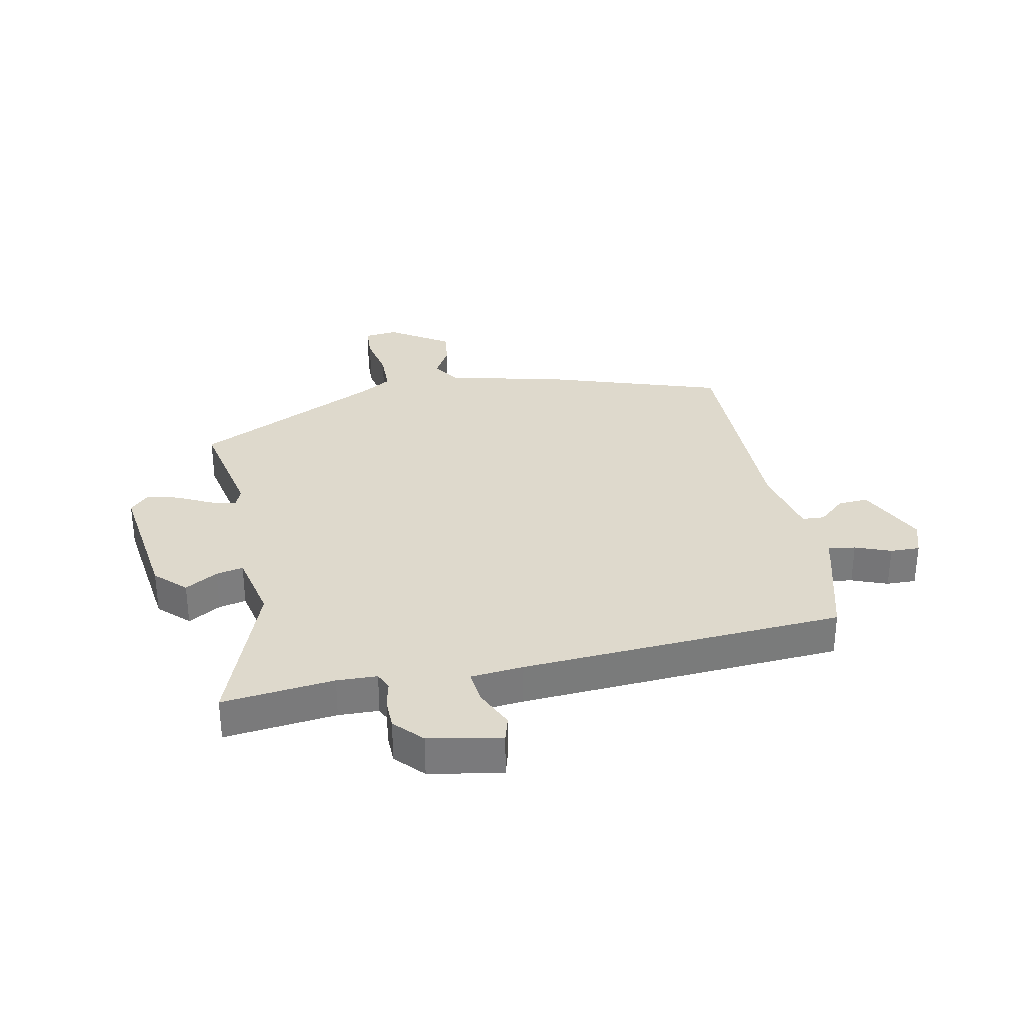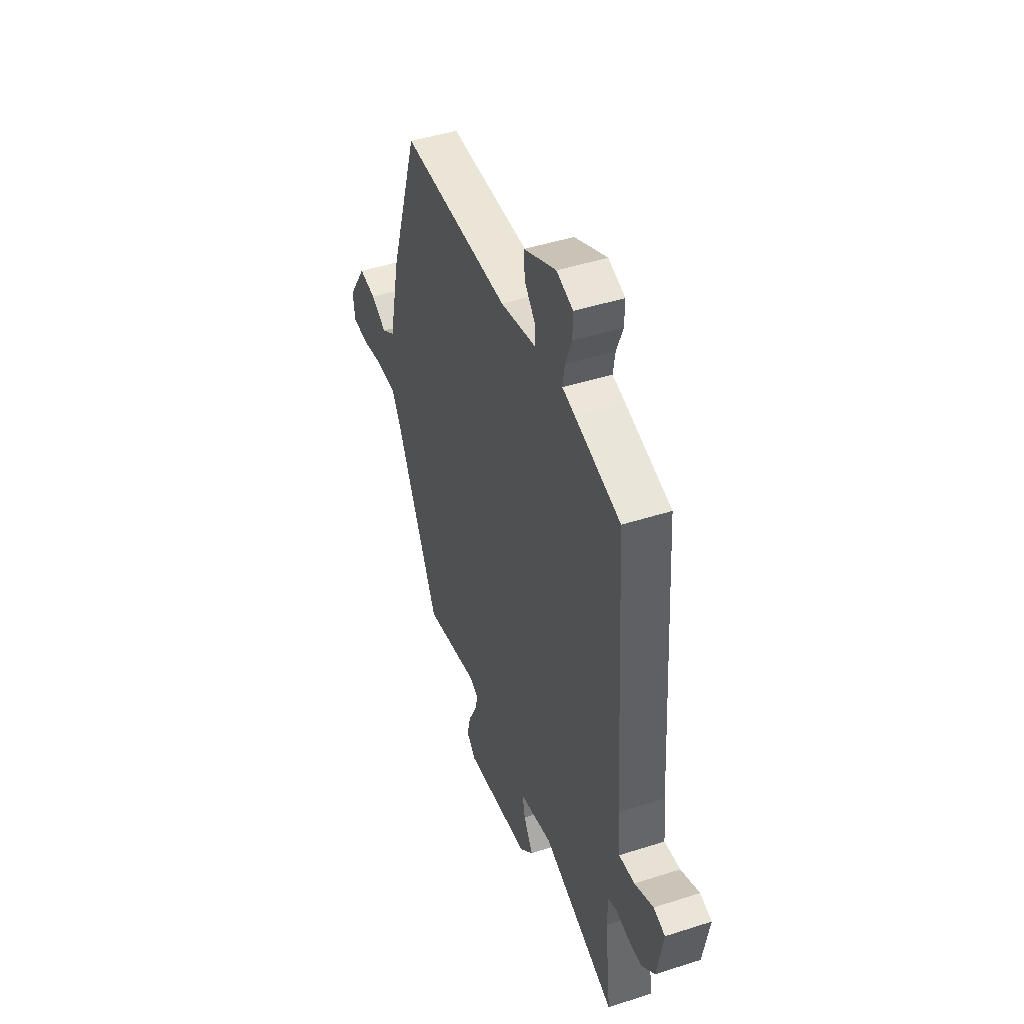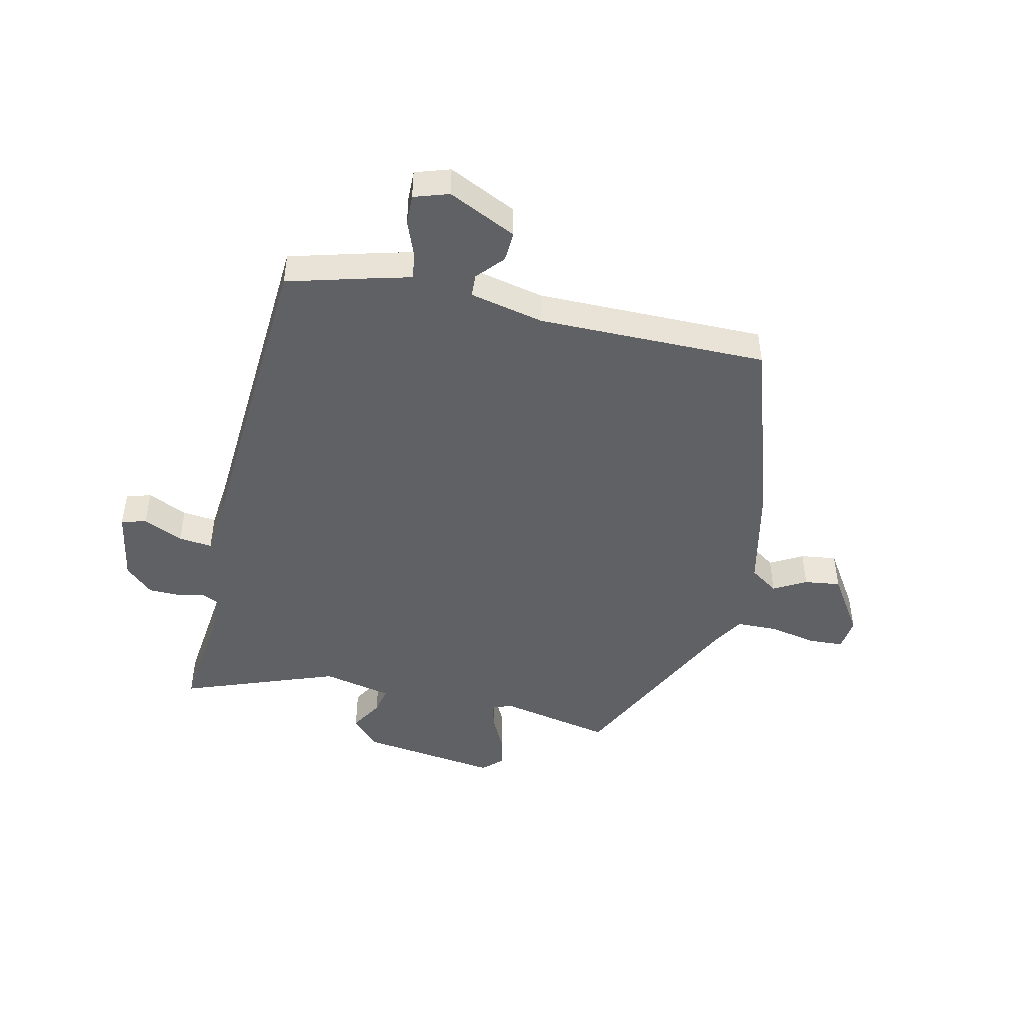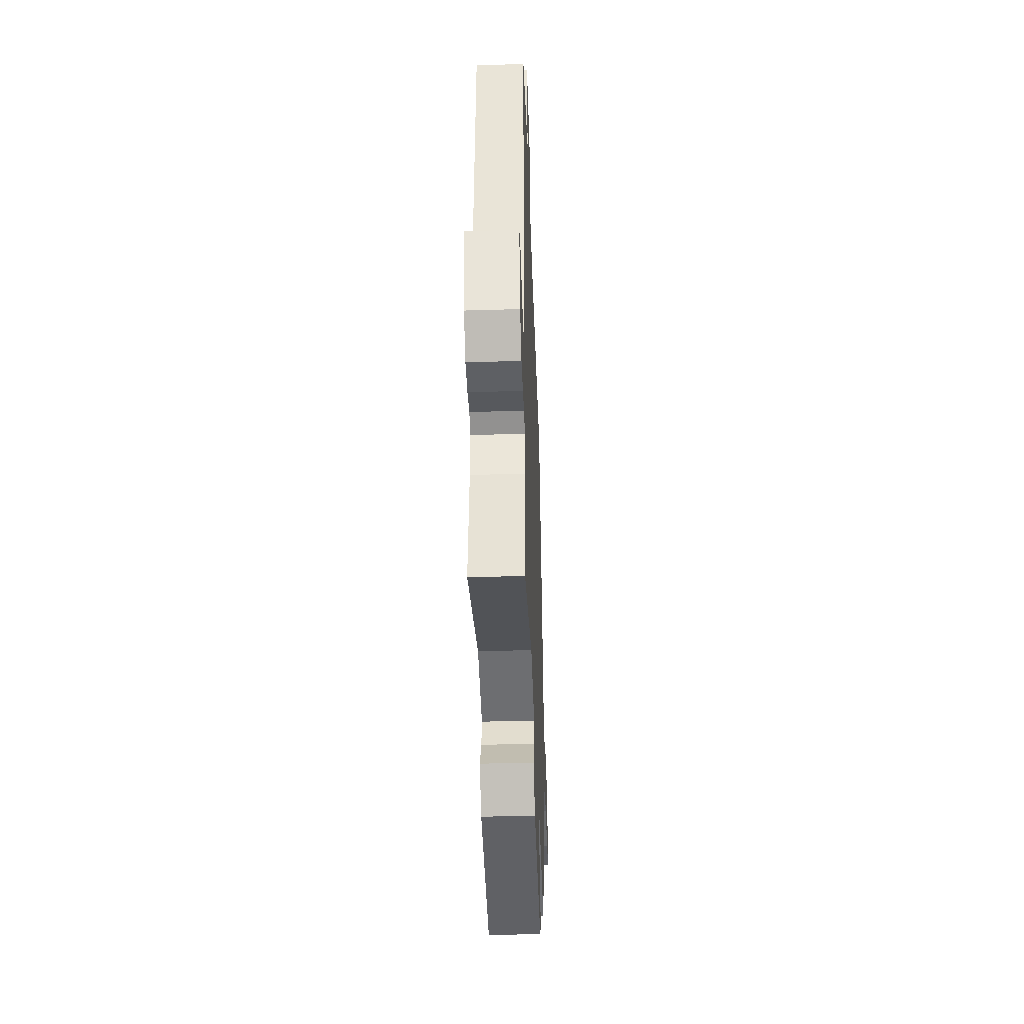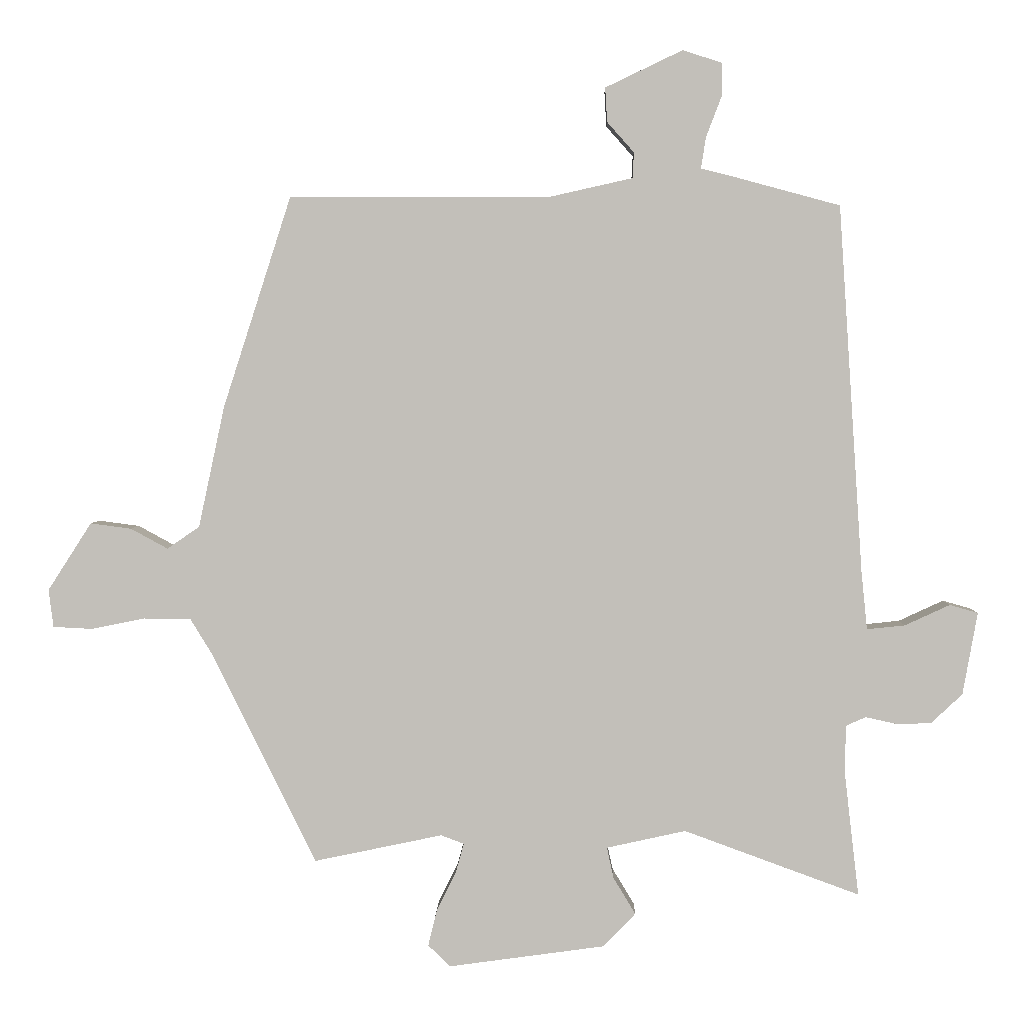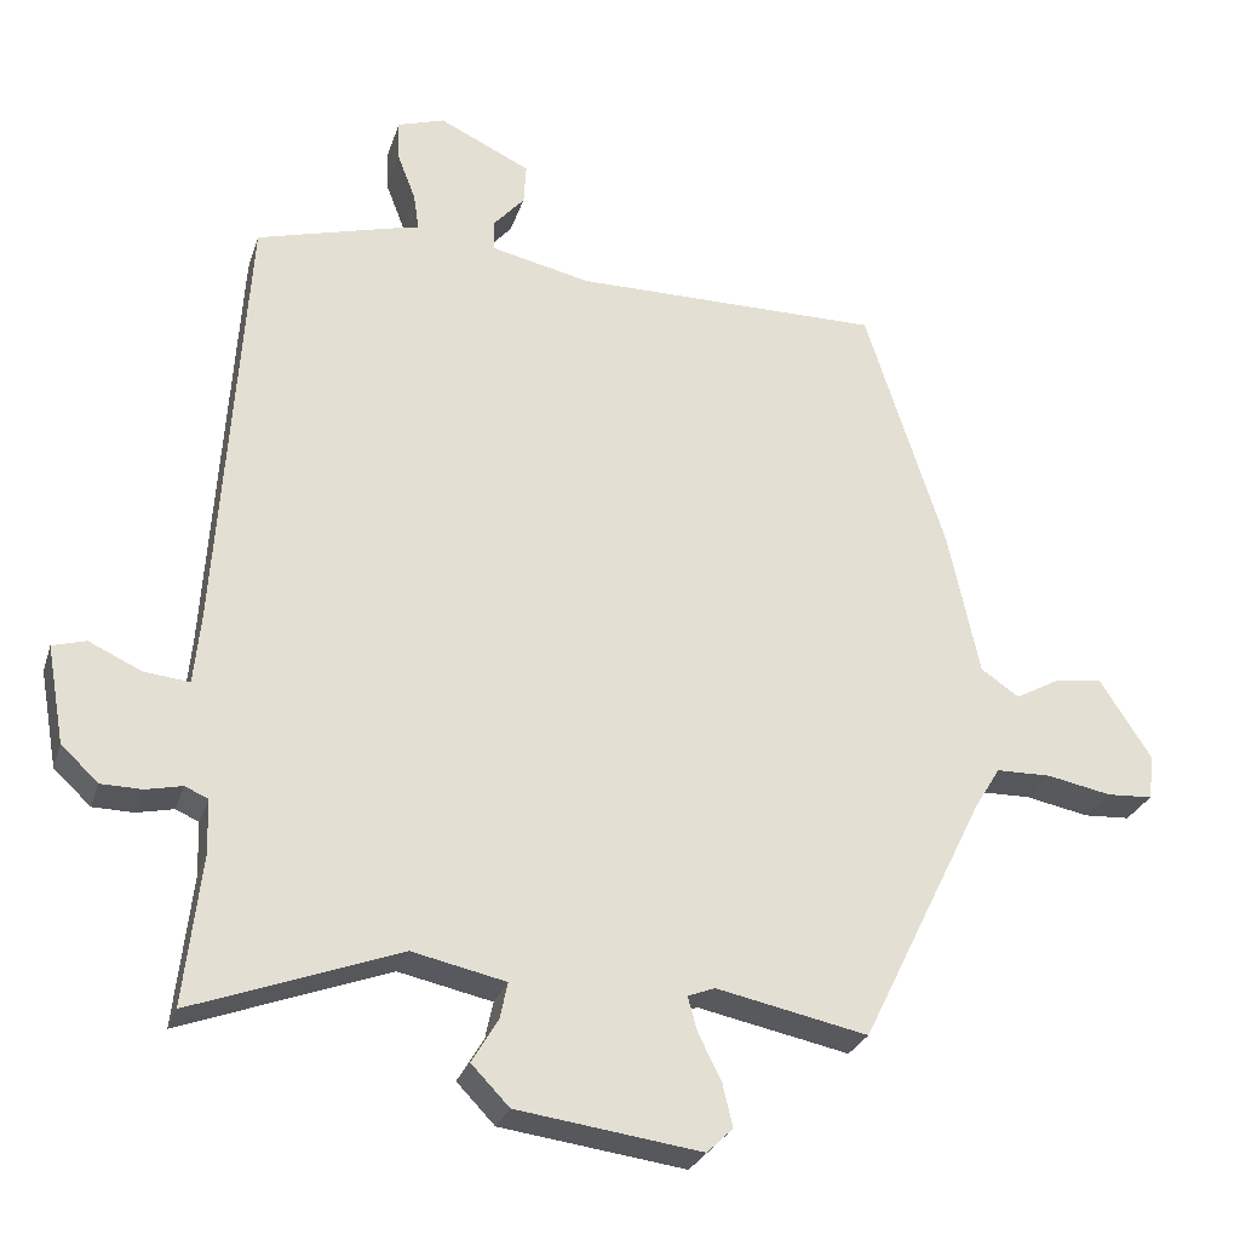
<metadata>
{"format":"obj","ext":"obj","renderer":"f3d","projection":"perspective","resolution":1024,"background":"white","views":[{"elev":31.9,"azim":-101.2,"up":"+Y"},{"elev":45.7,"azim":-110.3,"up":"+Z"},{"elev":-46.8,"azim":-12.6,"up":"+Y"},{"elev":-42.0,"azim":-87.9,"up":"+Z"},{"elev":3.2,"azim":-178.8,"up":"+Z"},{"elev":-26.9,"azim":-16.1,"up":"+Z"}]}
</metadata>
<code>
v 0.32 0.07 -0.5
v 0.129 0.07 -0.46
v 0.095 0.07 -0.473
v 0.107 0.07 -0.517
v 0.136 0.07 -0.575
v 0.149 0.07 -0.629
v 0.116 0.07 -0.661
v -0.117 0.07 -0.629
v -0.165 0.07 -0.579
v -0.132 0.07 -0.524
v -0.122 0.07 -0.478
v -0.24 0.07 -0.452
v -0.502 0.07 -0.548
v -0.48 0.07 -0.359
v -0.482 0.07 -0.291
v -0.511 0.07 -0.278
v -0.557 0.07 -0.288
v -0.609 0.07 -0.287
v -0.656 0.07 -0.243
v -0.678 0.07 -0.12
v -0.636 0.07 -0.108
v -0.569 0.07 -0.139
v -0.512 0.07 -0.145
v -0.503 0.07 -0.056
v -0.467 0.07 0.489
v -0.304 0.07 0.533
v -0.26 0.07 0.544
v -0.267 0.07 0.59
v -0.29 0.07 0.65
v -0.291 0.07 0.7
v -0.232 0.07 0.719
v -0.117 0.07 0.664
v -0.12 0.07 0.613
v -0.16 0.07 0.568
v -0.158 0.07 0.53
v -0.033 0.07 0.502
v 0.354 0.07 0.502
v 0.455 0.07 0.189
v 0.494 0.07 0.008
v 0.542 0.07 -0.025
v 0.597 0.07 0.005
v 0.658 0.07 0.013
v 0.723 0.07 -0.088
v 0.716 0.07 -0.144
v 0.658 0.07 -0.147
v 0.578 0.07 -0.131
v 0.508 0.07 -0.132
v 0.475 0.07 -0.186
v 0.32 0 -0.5
v 0.129 0 -0.46
v 0.095 0 -0.473
v 0.107 0 -0.517
v 0.136 0 -0.575
v 0.149 0 -0.629
v 0.116 0 -0.661
v -0.117 0 -0.629
v -0.165 0 -0.579
v -0.132 0 -0.524
v -0.122 0 -0.478
v -0.24 0 -0.452
v -0.502 0 -0.548
v -0.48 0 -0.359
v -0.482 0 -0.291
v -0.511 0 -0.278
v -0.557 0 -0.288
v -0.609 0 -0.287
v -0.656 0 -0.243
v -0.678 0 -0.12
v -0.636 0 -0.108
v -0.569 0 -0.139
v -0.512 0 -0.145
v -0.503 0 -0.056
v -0.467 0 0.489
v -0.304 0 0.533
v -0.26 0 0.544
v -0.267 0 0.59
v -0.29 0 0.65
v -0.291 0 0.7
v -0.232 0 0.719
v -0.117 0 0.664
v -0.12 0 0.613
v -0.16 0 0.568
v -0.158 0 0.53
v -0.033 0 0.502
v 0.354 0 0.502
v 0.455 0 0.189
v 0.494 0 0.008
v 0.542 0 -0.025
v 0.597 0 0.005
v 0.658 0 0.013
v 0.723 0 -0.088
v 0.716 0 -0.144
v 0.658 0 -0.147
v 0.578 0 -0.131
v 0.508 0 -0.132
v 0.475 0 -0.186
f 44 45 46
f 43 44 46
f 42 43 46
f 41 42 46
f 40 41 46
f 39 40 46 47
f 39 47 48
f 38 39 48
f 37 38 48
f 36 37 48
f 32 33 34
f 31 32 34
f 30 31 34
f 29 30 34
f 28 29 34
f 27 28 34 35
f 48 1 2
f 36 48 2
f 35 36 2
f 27 35 2
f 26 27 2
f 25 26 2
f 24 25 2
f 20 21 22
f 19 20 22
f 18 19 22
f 17 18 22
f 16 17 22
f 15 16 22 23
f 12 13 14
f 11 12 14 15
f 8 9 10
f 7 8 10
f 6 7 10
f 5 6 10
f 4 5 10
f 3 4 10 11
f 15 23 24
f 11 15 24
f 3 11 24
f 2 3 24
f 94 93 92
f 94 92 91
f 94 91 90
f 94 90 89
f 94 89 88
f 95 94 88 87
f 96 95 87
f 96 87 86
f 96 86 85
f 96 85 84
f 82 81 80
f 82 80 79
f 82 79 78
f 82 78 77
f 82 77 76
f 83 82 76 75
f 50 49 96
f 50 96 84
f 50 84 83
f 50 83 75
f 50 75 74
f 50 74 73
f 50 73 72
f 70 69 68
f 70 68 67
f 70 67 66
f 70 66 65
f 70 65 64
f 71 70 64 63
f 62 61 60
f 63 62 60 59
f 58 57 56
f 58 56 55
f 58 55 54
f 58 54 53
f 58 53 52
f 59 58 52 51
f 72 71 63
f 72 63 59
f 72 59 51
f 72 51 50
f 1 49 50 2
f 2 50 51 3
f 3 51 52 4
f 4 52 53 5
f 5 53 54 6
f 6 54 55 7
f 7 55 56 8
f 8 56 57 9
f 9 57 58 10
f 10 58 59 11
f 11 59 60 12
f 12 60 61 13
f 13 61 62 14
f 14 62 63 15
f 15 63 64 16
f 16 64 65 17
f 17 65 66 18
f 18 66 67 19
f 19 67 68 20
f 20 68 69 21
f 21 69 70 22
f 22 70 71 23
f 23 71 72 24
f 24 72 73 25
f 25 73 74 26
f 26 74 75 27
f 27 75 76 28
f 28 76 77 29
f 29 77 78 30
f 30 78 79 31
f 31 79 80 32
f 32 80 81 33
f 33 81 82 34
f 34 82 83 35
f 35 83 84 36
f 36 84 85 37
f 37 85 86 38
f 38 86 87 39
f 39 87 88 40
f 40 88 89 41
f 41 89 90 42
f 42 90 91 43
f 43 91 92 44
f 44 92 93 45
f 45 93 94 46
f 46 94 95 47
f 47 95 96 48
f 48 96 49 1

</code>
